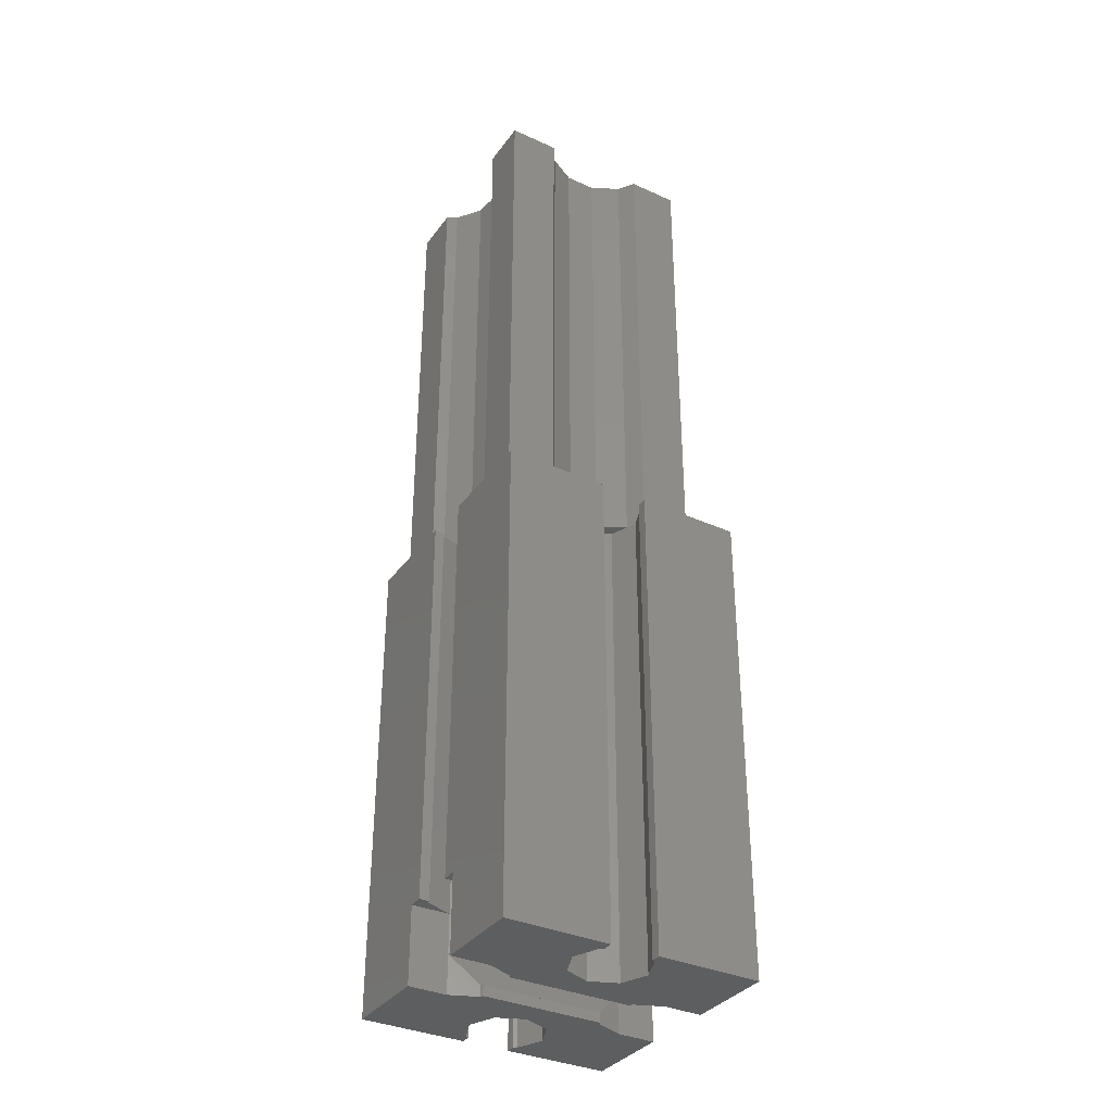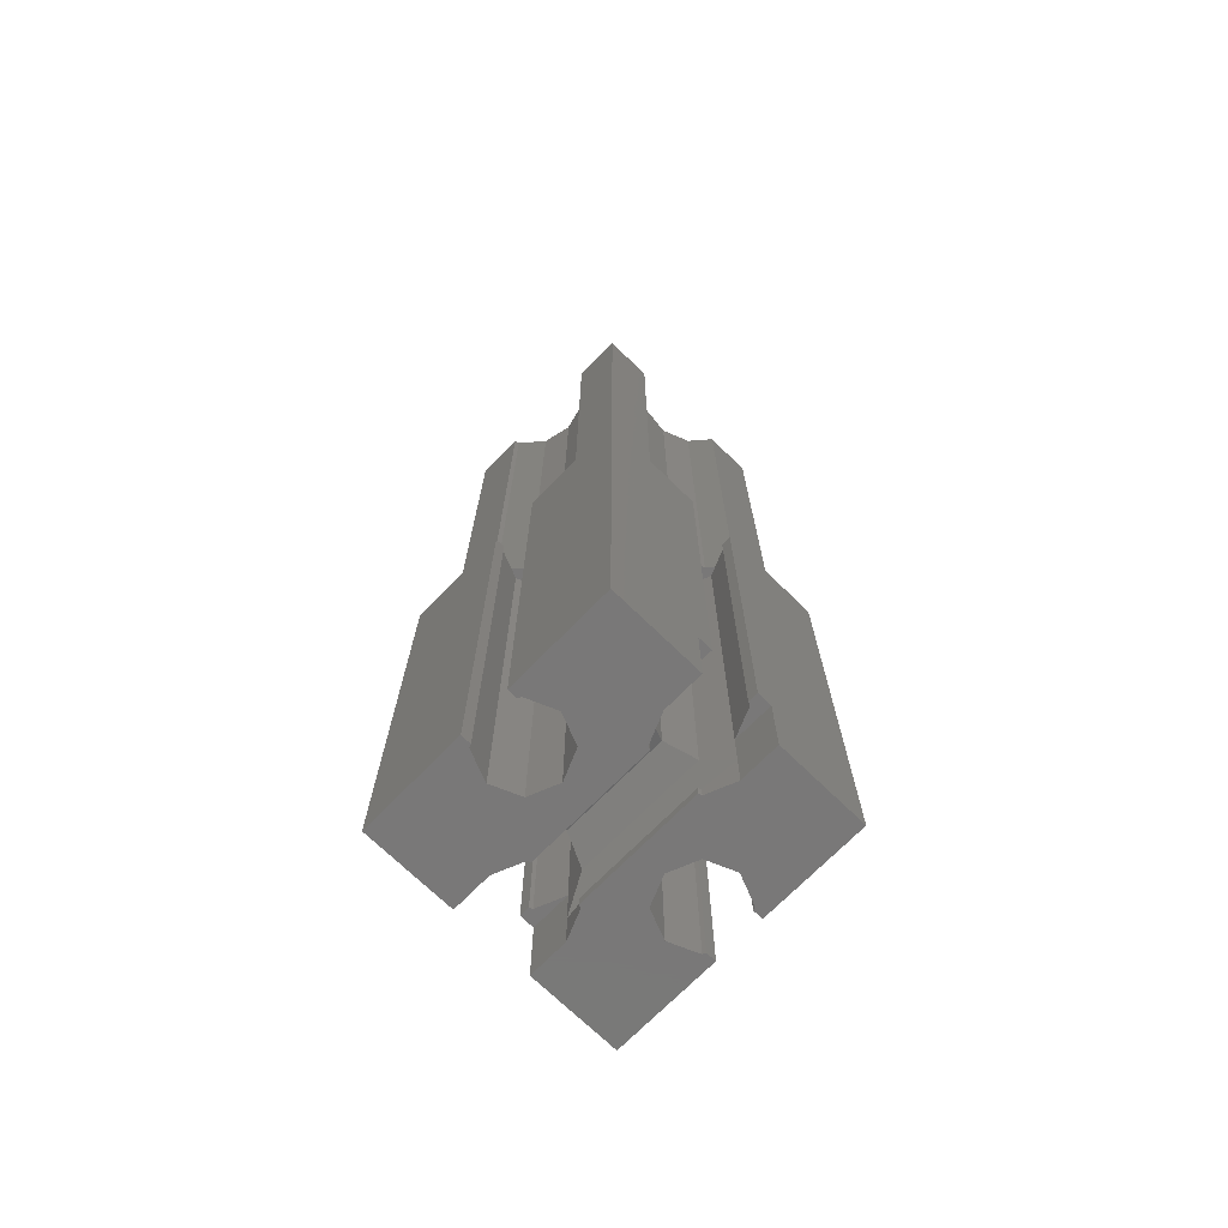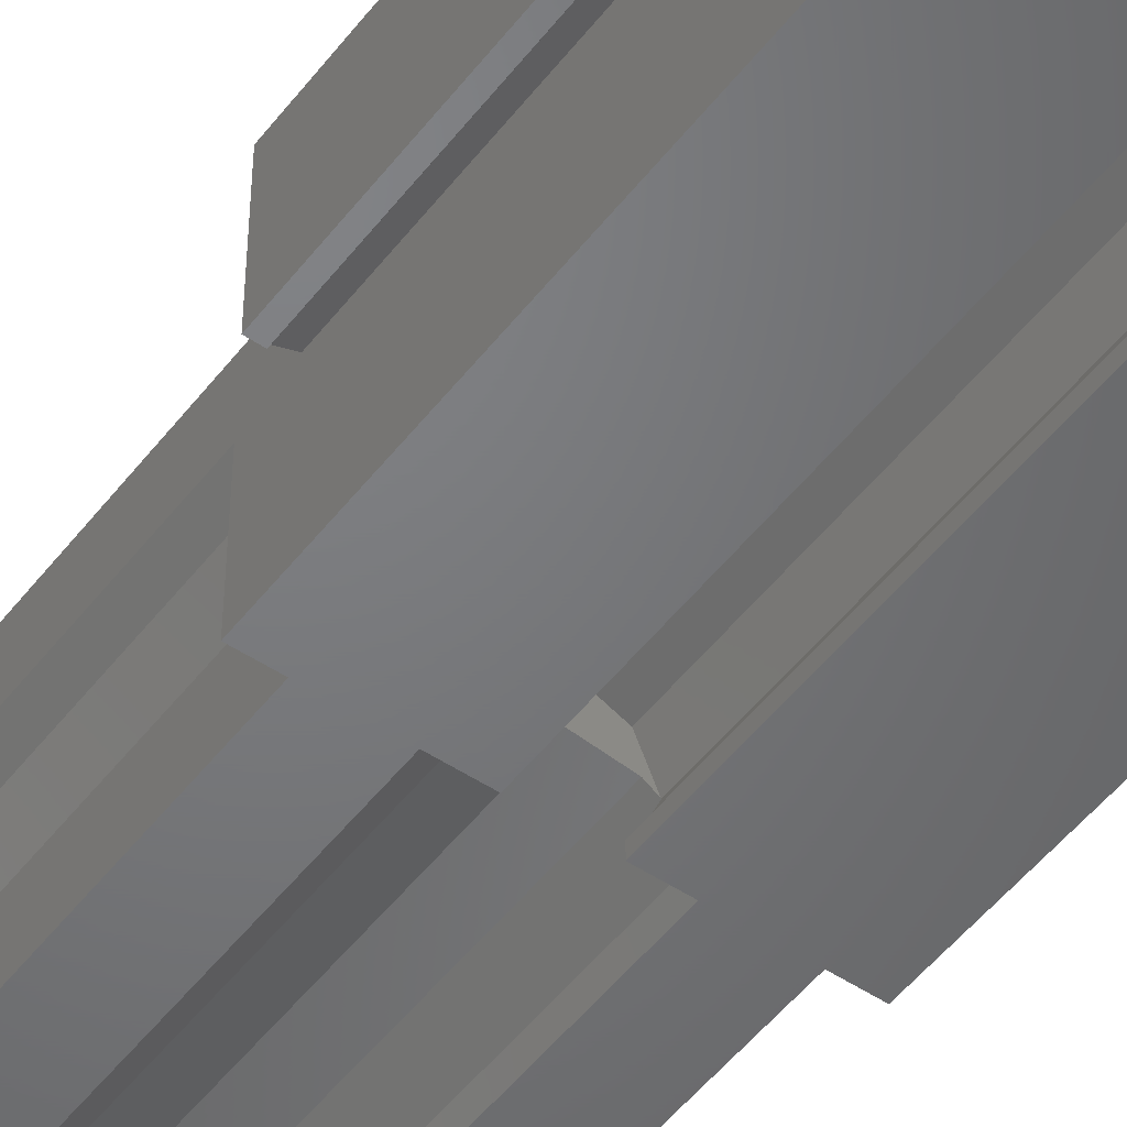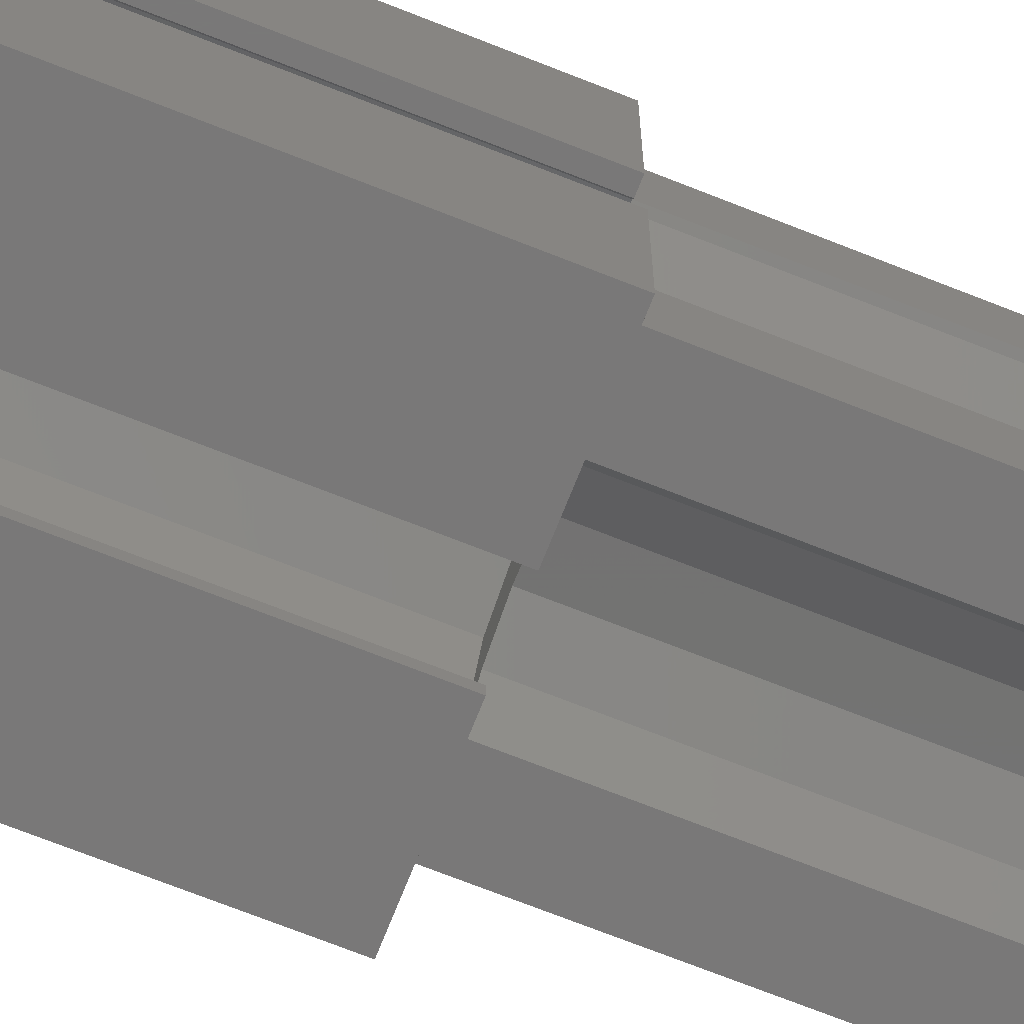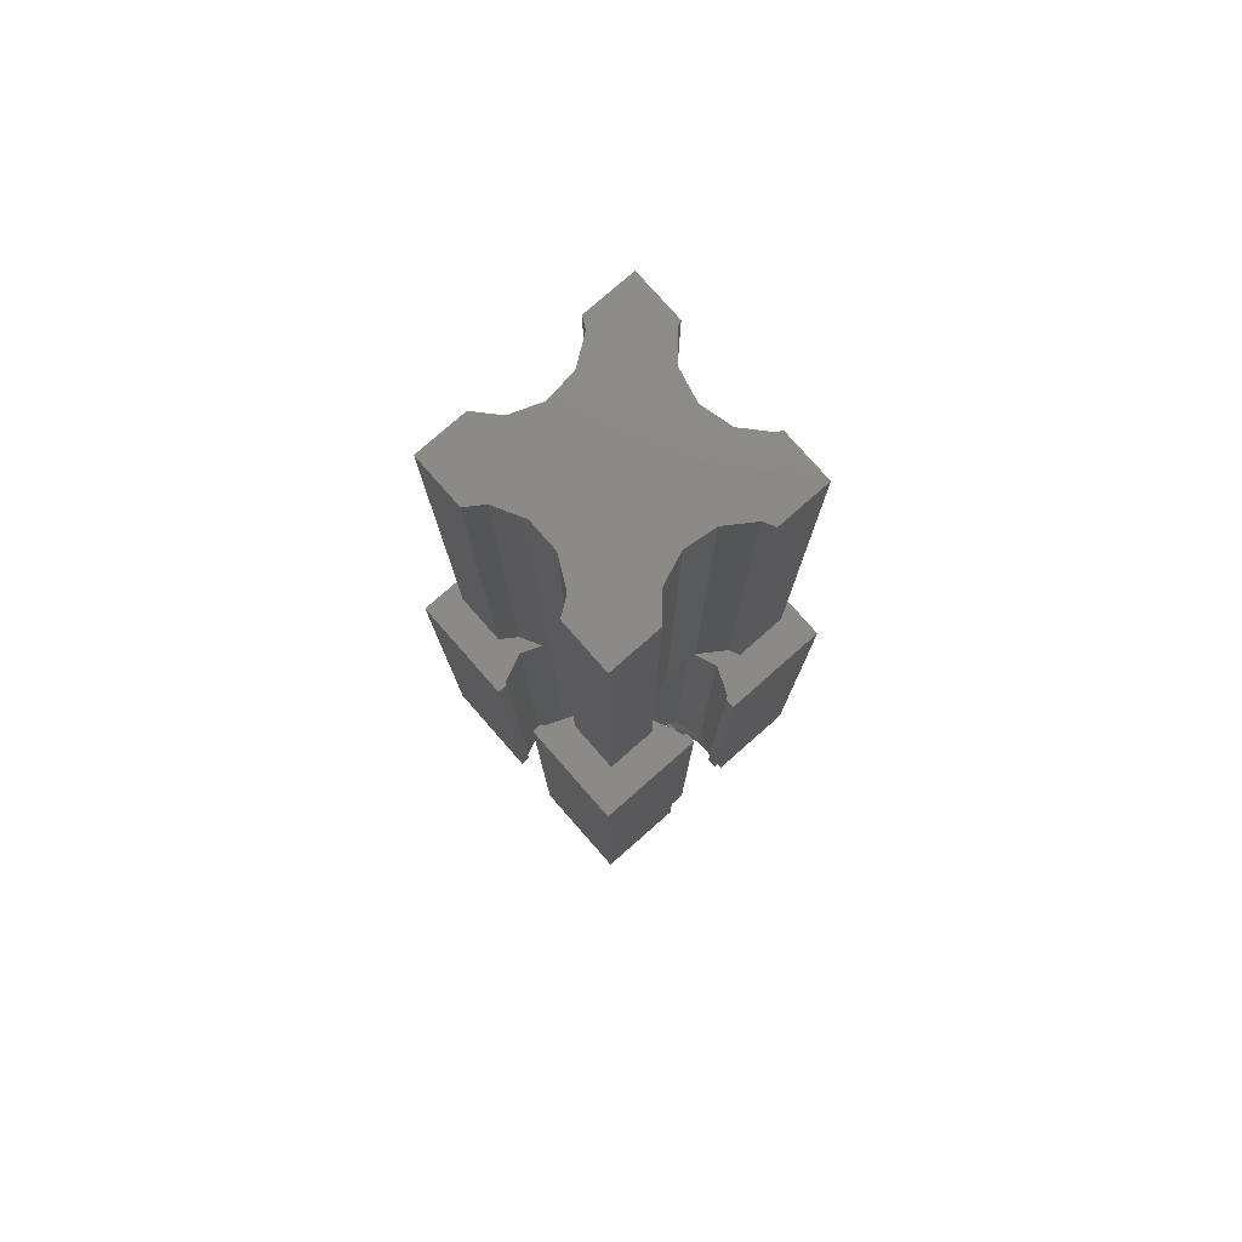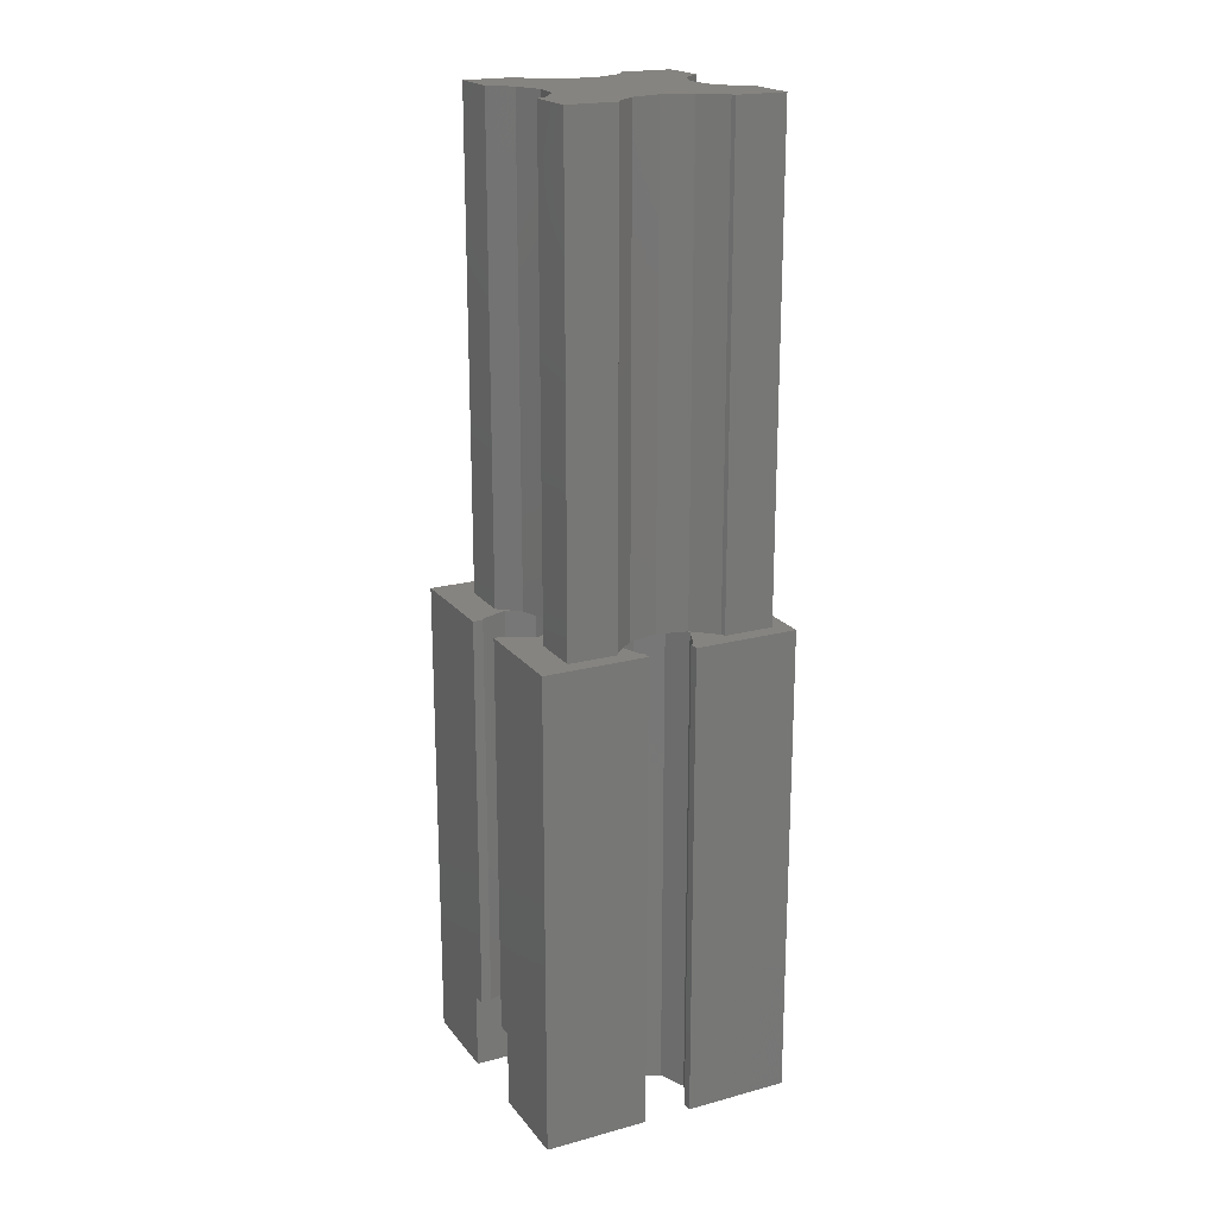
<metadata>
{"format":"stl","ext":"stl","renderer":"f3d","projection":"perspective","resolution":1024,"background":"white","views":[{"elev":-35.0,"azim":58.9,"up":"+Z"},{"elev":-71.3,"azim":-44.3,"up":"+Z"},{"elev":-50.4,"azim":143.8,"up":"+Y"},{"elev":-71.4,"azim":-111.6,"up":"+Y"},{"elev":78.4,"azim":138.7,"up":"+Z"},{"elev":20.0,"azim":-116.5,"up":"+Z"}]}
</metadata>
<code>
# stl→obj: 194 verts, 384 faces
v 0 0 0
v 0 6.5 30
v 0 6.5 0
v 0 0 30
v 0 9.5 0
v 0 16 30
v 0 16 0
v 0 9.5 30
v 2.4 5.6 30
v 2.542 5.641 30
v 2.547 5.661 30
v 1.272 4.208 30
v 0.7029 6.303 30
v 1 4.105 30
v 5.604 2.411 30
v 4.506 1.652 30
v 5.6 2.4 30
v 6.303 0.7029 30
v 6.5 0 30
v 6.5 0.6213 30
v 4.163 1 30
v 1 1 30
v 0.6213 6.5 30
v 14 14 30
v 16 9.5 30
v 16 16 30
v 15.3 9.697 30
v 15.38 9.5 30
v 14 10.84 30
v 9.5 16 30
v 10.92 14 30
v 9.697 15.3 30
v 10.4 13.6 30
v 9.5 15.38 30
v 13.6 10.4 30
v 13.01 10.16 30
v 10.26 13.26 30
v 6.5 16 30
v 6.303 15.3 30
v 6.5 15.38 30
v 4.163 14 30
v 5.6 13.6 30
v 4.506 13.35 30
v 1 10.9 30
v 1 14 30
v 0.7029 9.697 30
v 0.6213 9.5 30
v 6.082 12.26 30
v 6.159 12.25 30
v 1.272 10.79 30
v 1.829 10.16 30
v 13.6 5.6 30
v 14 4.161 30
v 15.3 6.303 30
v 13.01 4.848 30
v 12.34 6.123 30
v 16 6.5 30
v 15.38 6.5 30
v 16 0 30
v 14 1 30
v 9.5 0 30
v 10.92 1 30
v 9.697 0.7029 30
v 10.17 1.844 30
v 9.5 0.6213 30
v 9.772 2.292 30
v 10.4 2.4 30
v 9.697 4.097 30
v 7.982 2.971 30
v 8 4.8 30
v 6.303 4.097 30
v 6.082 2.74 30
v 9.697 11.9 30
v 9.772 12.71 30
v 7.982 12.03 30
v 8 11.2 30
v 6.303 11.9 30
v 11.2 8 30
v 12.12 6.543 30
v 11.9 6.303 30
v 13.01 10.15 30
v 11.9 9.697 30
v 12.12 8.457 30
v 3 7.5 30
v 4.8 8 30
v 4.097 6.303 30
v 4.097 9.697 30
v 2.542 9.359 30
v 2.4 10.4 30
v 16 6.5 0
v 16 0 0
v 16 16 0
v 16 9.5 0
v 5.6 2.4 0
v 5.6 0 0
v 4.8 8 0
v 5.6 13.6 0
v 4.097 9.697 0
v 4.097 6.303 0
v 2.4 5.6 0
v 0.7029 6.303 0
v 0.6213 6.5 0
v 6.303 4.097 0
v 6.5 11.82 0
v 6.5 4.179 0
v 6.303 11.9 0
v 2.4 10.4 0
v 0.7029 9.697 0
v 0.6213 9.5 0
v 5.6 16 0
v 15.3 6.303 0
v 15.38 6.5 0
v 13.6 5.6 0
v 10.4 2.4 0
v 11.9 6.303 0
v 10.4 0 0
v 15.3 9.697 0
v 15.38 9.5 0
v 13.6 10.4 0
v 10.4 13.6 0
v 11.9 9.697 0
v 9.697 4.097 0
v 9.5 4.179 0
v 9.697 11.9 0
v 11.2 8 0
v 10.4 16 0
v 9.5 11.82 0
v 10.4 0 4.8
v 9.5 0 4.8
v 5.6 0 4.8
v 6.5 0 4.8
v 10.4 16 4.8
v 9.5 16 4.8
v 5.6 16 4.8
v 6.5 16 4.8
v 9.697 4.097 0.7029
v 10.4 2.4 2.4
v 10.4 2.4 4.8
v 9.697 4.097 4.097
v 6.5 4.179 0.6213
v 6.303 4.097 0.7029
v 8 4.8 4.8
v 6.303 4.097 4.097
v 9.5 4.179 0.6213
v 5.6 2.4 2.4
v 5.6 2.4 4.8
v 9.697 0.7029 4.8
v 6.5 0.6213 4.8
v 6.303 0.7029 4.8
v 9.5 0.6213 4.8
v 10.4 13.6 4.8
v 9.697 15.3 4.8
v 6.303 15.3 4.8
v 5.6 13.6 4.8
v 6.5 15.38 4.8
v 9.5 15.38 4.8
v 8 11.2 4.8
v 9.697 11.9 4.097
v 9.5 11.82 0.6213
v 9.697 11.9 0.7029
v 6.303 11.9 0.7029
v 5.6 13.6 2.4
v 6.303 11.9 4.097
v 10.4 13.6 2.4
v 6.5 11.82 0.6213
v 1 4.105 60
v 1 1 60
v 1 14 60
v 1 10.9 60
v 10.92 14 60
v 14 10.84 60
v 14 14 60
v 13.01 10.15 60
v 9.772 12.71 60
v 12.12 8.457 60
v 10.92 1 60
v 14 4.161 60
v 13.01 4.848 60
v 9.772 2.292 60
v 12.12 6.543 60
v 7.982 12.03 60
v 14 1 60
v 7.982 2.971 60
v 3 7.5 60
v 6.082 12.26 60
v 2.542 9.359 60
v 4.506 13.35 60
v 6.082 2.74 60
v 4.163 14 60
v 2.542 5.641 60
v 4.506 1.652 60
v 1.272 10.79 60
v 1.272 4.208 60
v 4.163 1 60
f 1 2 3
f 2 1 4
f 5 6 7
f 6 5 8
f 9 10 11
f 9 12 10
f 13 12 9
f 2 14 13
f 12 13 14
f 15 16 17
f 18 19 20
f 16 18 17
f 21 18 16
f 18 21 19
f 4 21 22
f 2 13 23
f 4 14 2
f 21 4 19
f 14 4 22
f 24 25 26
f 25 27 28
f 29 25 24
f 30 24 26
f 31 32 33
f 24 30 31
f 31 30 32
f 32 30 34
f 25 29 27
f 29 35 27
f 35 29 36
f 31 33 37
f 38 39 40
f 41 39 38
f 39 41 42
f 42 41 43
f 6 41 38
f 8 44 45
f 44 8 46
f 41 6 45
f 8 45 6
f 46 8 47
f 42 48 49
f 48 42 43
f 46 50 44
f 50 46 51
f 52 53 54
f 52 55 53
f 55 52 56
f 54 57 58
f 53 57 54
f 57 53 59
f 60 59 53
f 61 60 62
f 63 62 64
f 61 62 63
f 61 63 65
f 60 61 59
f 66 67 64
f 66 68 67
f 69 68 66
f 68 69 70
f 69 71 70
f 72 71 69
f 71 72 15
f 73 74 37
f 75 73 76
f 73 75 74
f 77 75 76
f 75 77 49
f 78 79 80
f 80 79 56
f 81 82 36
f 83 82 81
f 79 78 83
f 83 78 82
f 84 85 86
f 85 84 87
f 84 86 11
f 88 87 84
f 88 89 87
f 89 88 51
f 59 90 57
f 90 59 91
f 25 92 26
f 92 25 93
f 1 94 95
f 94 96 97
f 98 97 96
f 94 99 96
f 94 100 99
f 94 1 100
f 100 1 101
f 3 101 1
f 101 3 102
f 103 104 105
f 103 106 104
f 94 106 103
f 106 94 97
f 107 97 98
f 7 97 107
f 7 107 108
f 5 108 109
f 7 108 5
f 97 7 110
f 111 90 91
f 90 111 112
f 91 113 111
f 114 113 91
f 113 114 115
f 114 91 116
f 117 93 118
f 93 117 92
f 119 92 117
f 120 119 121
f 122 115 114
f 123 115 122
f 124 121 125
f 119 120 92
f 92 120 126
f 115 123 125
f 121 124 120
f 127 125 123
f 125 127 124
f 128 61 129
f 61 128 59
f 91 128 116
f 128 91 59
f 4 130 19
f 1 130 4
f 130 1 95
f 19 130 131
f 26 132 30
f 92 132 26
f 132 92 126
f 30 132 133
f 134 38 135
f 38 134 6
f 7 134 110
f 134 7 6
f 114 136 122
f 136 114 137
f 138 139 137
f 139 138 68
f 68 138 67
f 103 140 141
f 140 103 105
f 71 142 70
f 142 71 143
f 122 144 123
f 144 122 136
f 142 68 70
f 68 142 139
f 94 141 145
f 141 94 103
f 146 71 15
f 146 15 17
f 71 146 143
f 143 146 145
f 138 64 67
f 147 64 138
f 64 147 63
f 148 18 20
f 18 148 149
f 18 146 17
f 146 18 149
f 147 65 63
f 65 147 150
f 151 32 152
f 32 151 33
f 42 153 39
f 153 42 154
f 153 40 39
f 40 153 155
f 156 32 34
f 32 156 152
f 73 157 76
f 157 73 158
f 124 159 160
f 159 124 127
f 161 97 162
f 97 161 106
f 49 154 42
f 77 154 49
f 154 77 163
f 154 163 162
f 160 120 124
f 120 160 164
f 158 151 164
f 73 151 158
f 151 37 33
f 151 73 37
f 106 165 104
f 165 106 161
f 157 77 76
f 77 157 163
f 118 27 117
f 27 118 28
f 121 36 82
f 119 36 121
f 36 119 35
f 119 27 35
f 27 119 117
f 78 121 82
f 121 78 125
f 111 58 112
f 58 111 54
f 113 56 52
f 115 56 113
f 56 115 80
f 80 125 78
f 125 80 115
f 111 52 54
f 52 111 113
f 96 87 98
f 87 96 85
f 100 13 9
f 13 100 101
f 108 51 46
f 107 51 108
f 51 107 89
f 107 87 89
f 87 107 98
f 47 108 46
f 108 47 109
f 99 85 96
f 85 99 86
f 13 102 23
f 102 13 101
f 99 11 86
f 100 11 99
f 11 100 9
f 19 148 20
f 148 19 131
f 129 65 150
f 65 129 61
f 40 135 38
f 135 40 155
f 156 30 133
f 30 156 34
f 118 25 28
f 25 118 93
f 90 58 57
f 58 90 112
f 102 2 23
f 2 102 3
f 5 47 8
f 47 5 109
f 164 139 158
f 139 164 137
f 142 158 139
f 158 142 157
f 143 157 142
f 157 143 163
f 136 164 160
f 164 136 137
f 161 140 165
f 140 161 141
f 143 162 163
f 162 143 145
f 162 141 161
f 141 162 145
f 159 136 160
f 136 159 144
f 162 134 154
f 134 162 110
f 110 162 97
f 152 132 151
f 133 152 156
f 152 133 132
f 153 135 155
f 134 153 154
f 153 134 135
f 164 126 120
f 126 164 132
f 132 164 151
f 130 145 146
f 95 145 130
f 145 95 94
f 128 147 138
f 129 147 128
f 147 129 150
f 131 149 148
f 130 149 131
f 149 130 146
f 116 137 114
f 128 137 116
f 137 128 138
f 123 159 127
f 159 123 144
f 140 104 165
f 104 140 105
f 22 166 14
f 166 22 167
f 44 168 45
f 168 44 169
f 170 171 172
f 171 170 173
f 173 174 175
f 173 170 174
f 176 177 178
f 179 178 180
f 176 178 179
f 181 175 174
f 175 181 180
f 177 176 182
f 183 180 181
f 180 183 179
f 184 181 185
f 181 184 183
f 186 185 187
f 183 184 188
f 168 187 189
f 190 188 184
f 188 190 191
f 185 186 184
f 187 192 186
f 187 168 192
f 192 168 169
f 193 191 190
f 167 191 193
f 167 193 166
f 191 167 194
f 182 53 177
f 53 182 60
f 171 24 172
f 24 171 29
f 24 170 172
f 170 24 31
f 41 168 189
f 168 41 45
f 62 182 176
f 182 62 60
f 22 194 167
f 194 22 21
f 72 183 188
f 183 72 69
f 64 179 66
f 176 64 62
f 64 176 179
f 69 179 183
f 179 69 66
f 194 16 191
f 16 194 21
f 15 191 16
f 191 15 188
f 188 15 72
f 74 181 174
f 181 74 75
f 187 41 189
f 41 187 43
f 37 170 31
f 174 37 74
f 37 174 170
f 75 185 181
f 49 185 75
f 185 49 48
f 48 187 185
f 187 48 43
f 180 83 175
f 83 180 79
f 36 173 81
f 173 36 171
f 171 36 29
f 175 81 173
f 81 175 83
f 180 56 79
f 178 56 180
f 56 178 55
f 53 178 177
f 178 53 55
f 84 186 88
f 186 84 184
f 51 192 50
f 186 51 88
f 51 186 192
f 12 166 193
f 166 12 14
f 44 192 169
f 192 44 50
f 12 190 10
f 190 12 193
f 11 184 84
f 190 11 10
f 11 190 184

</code>
